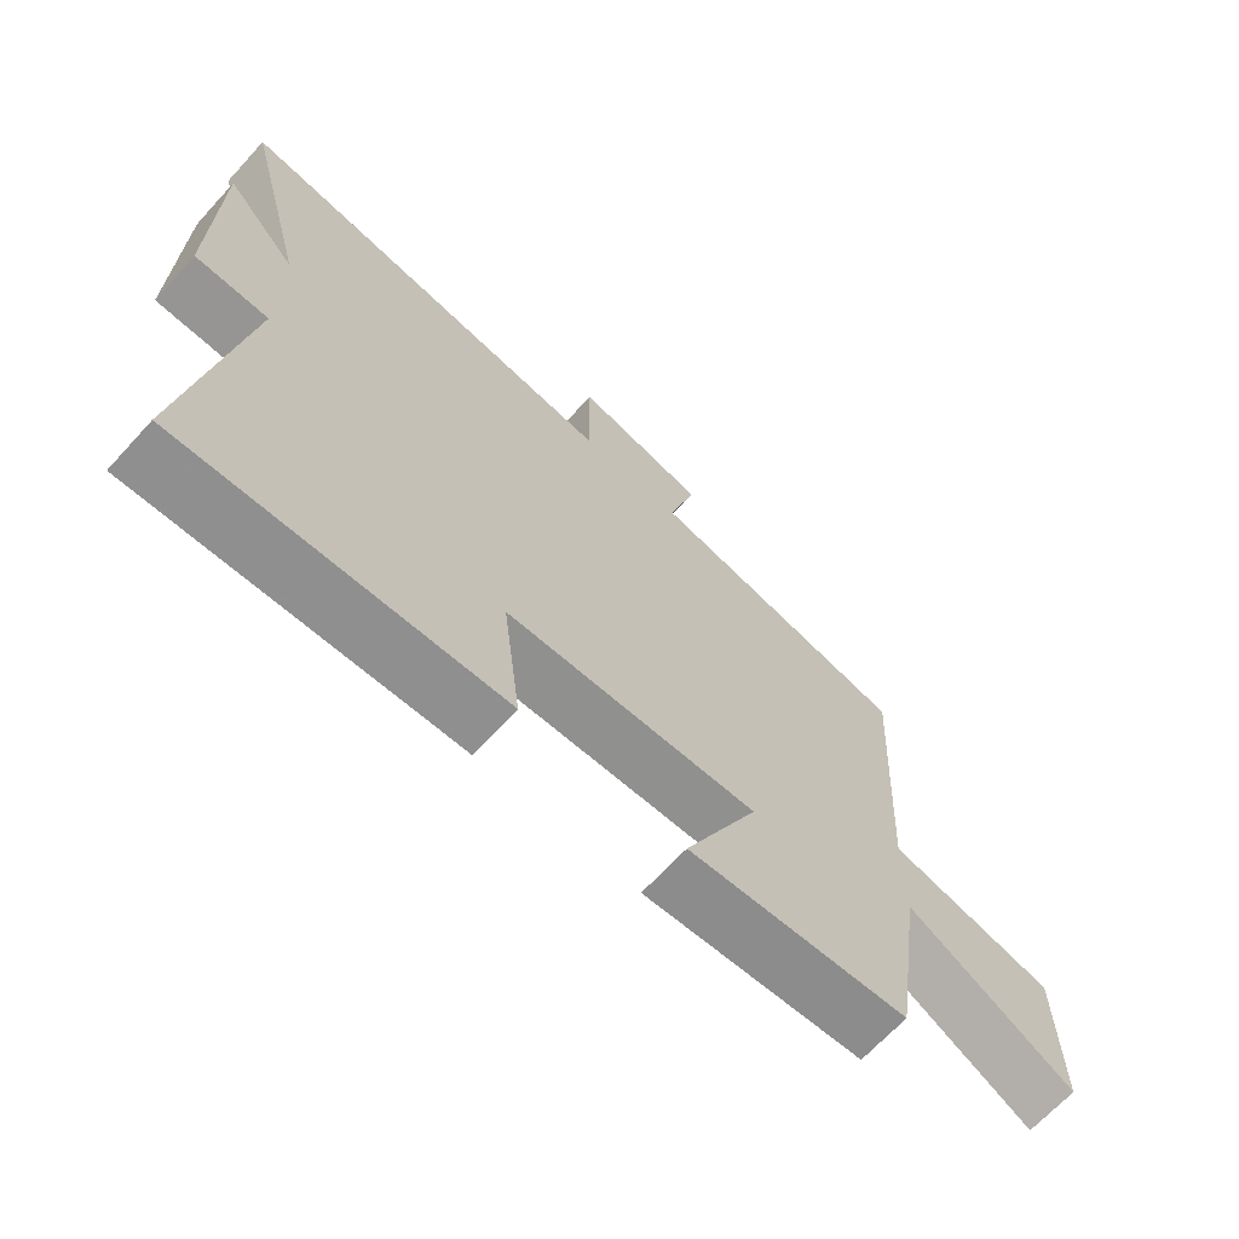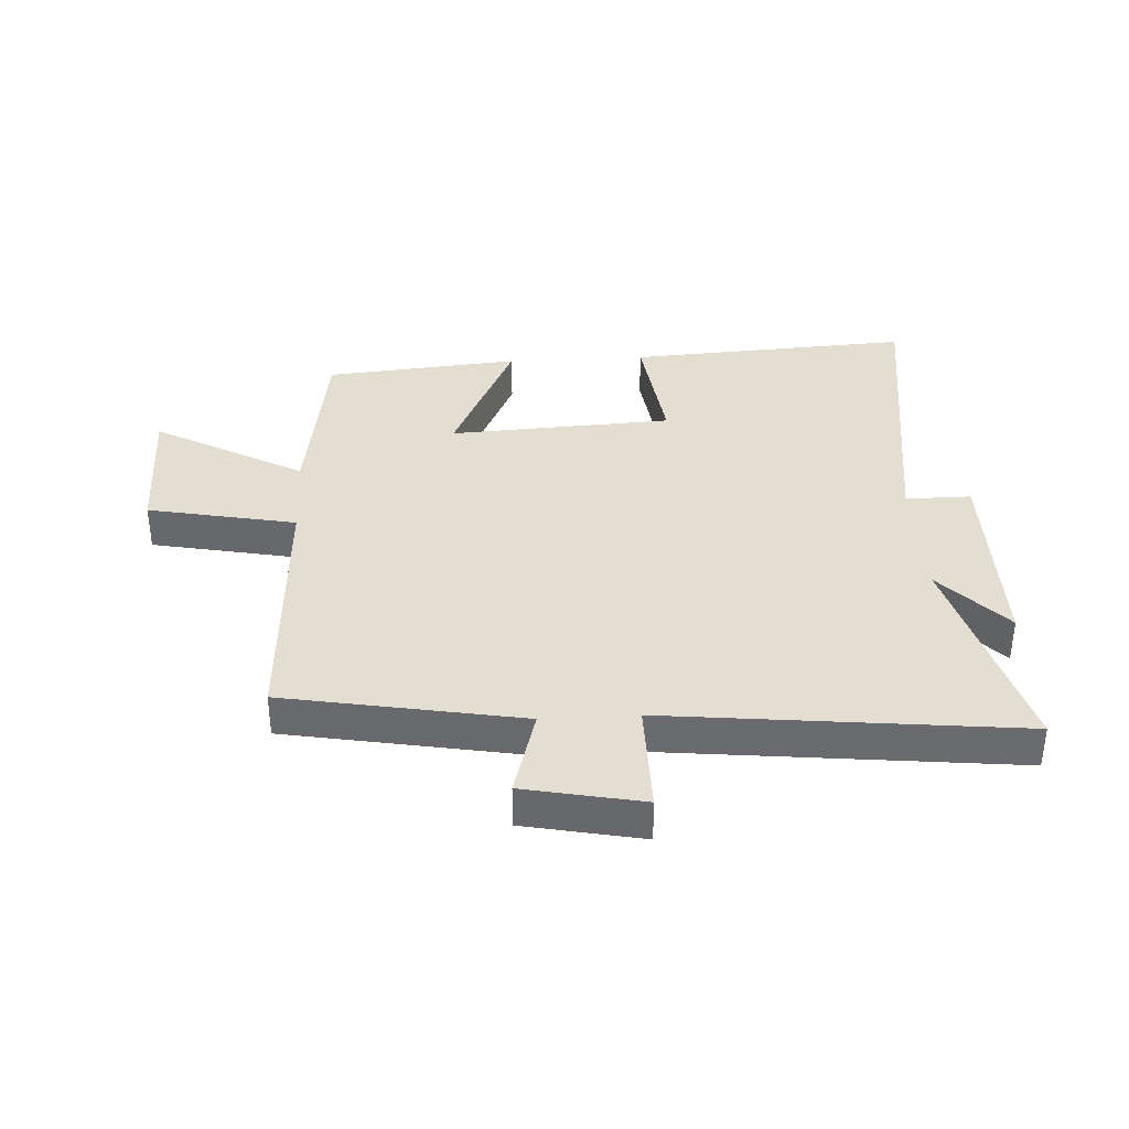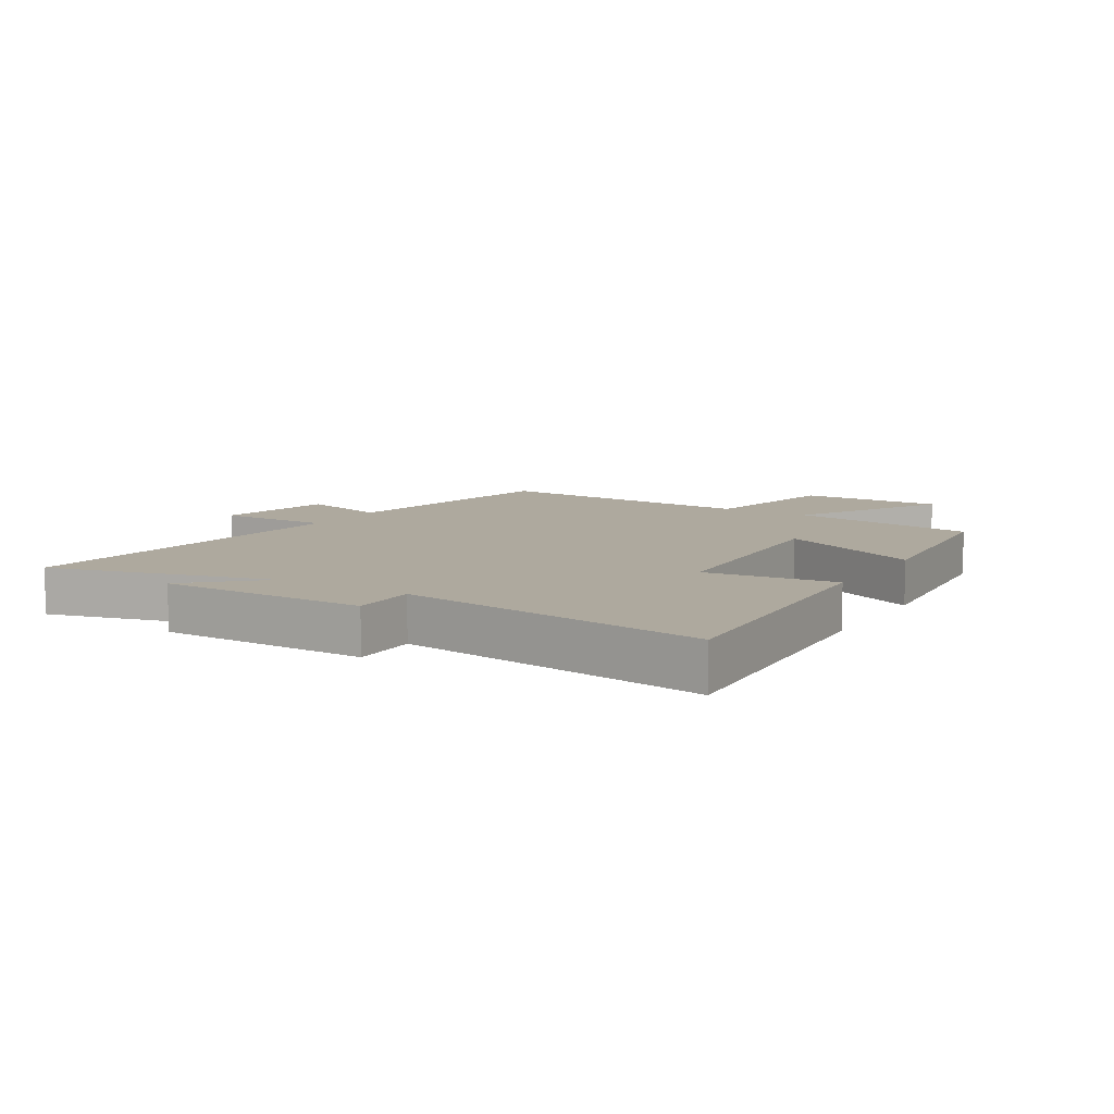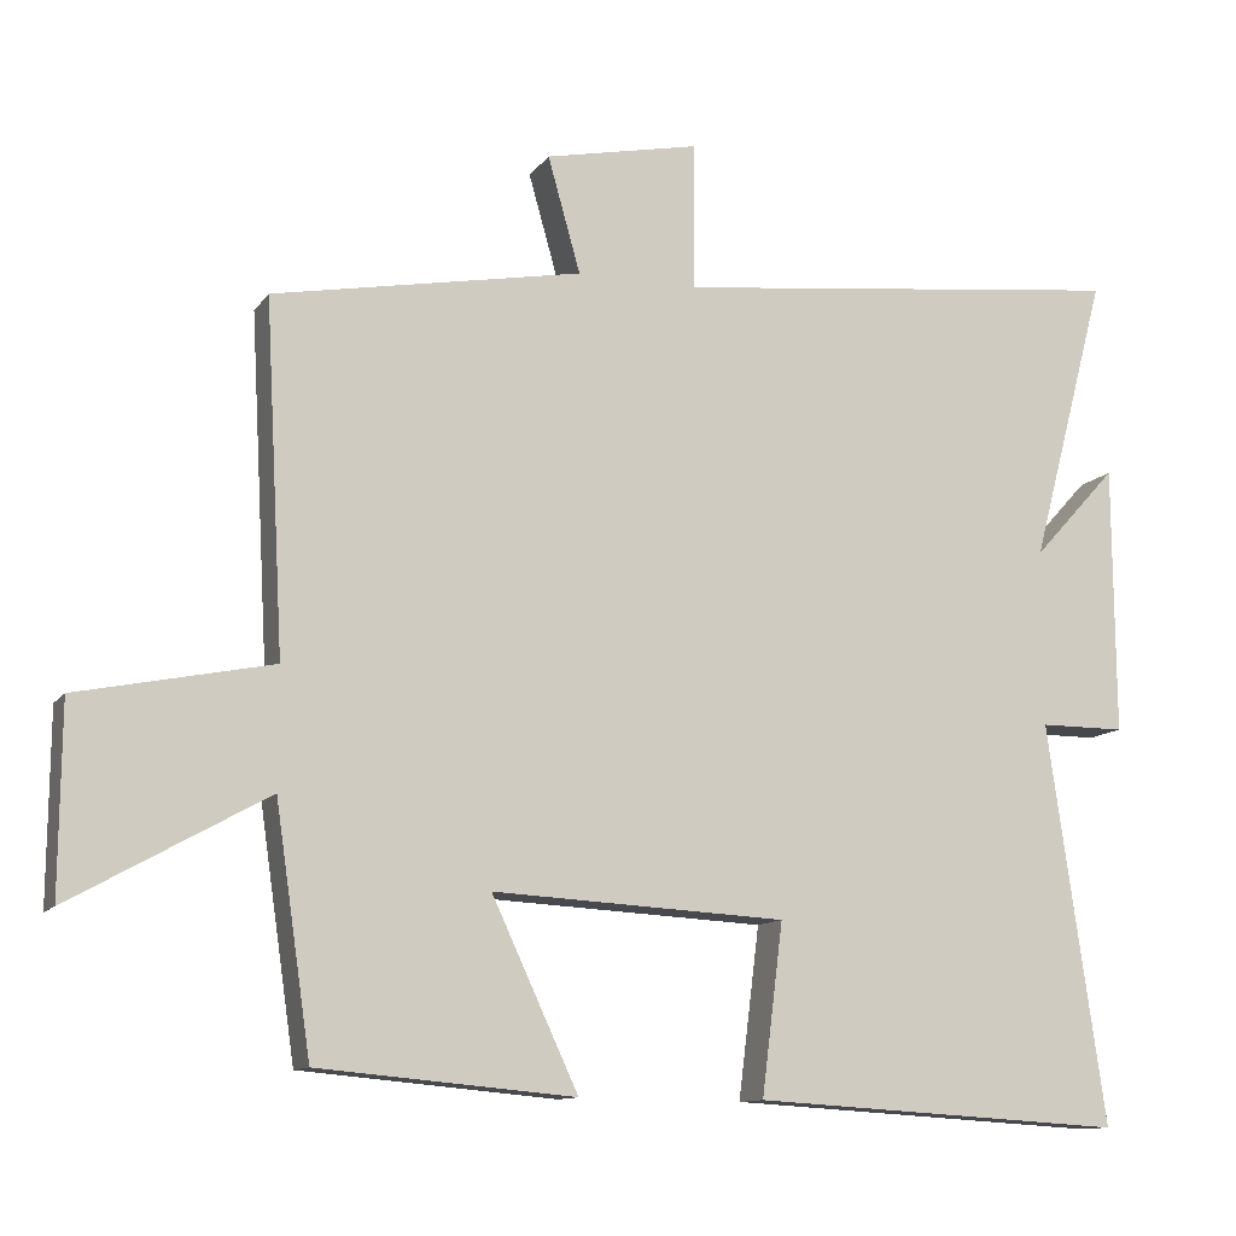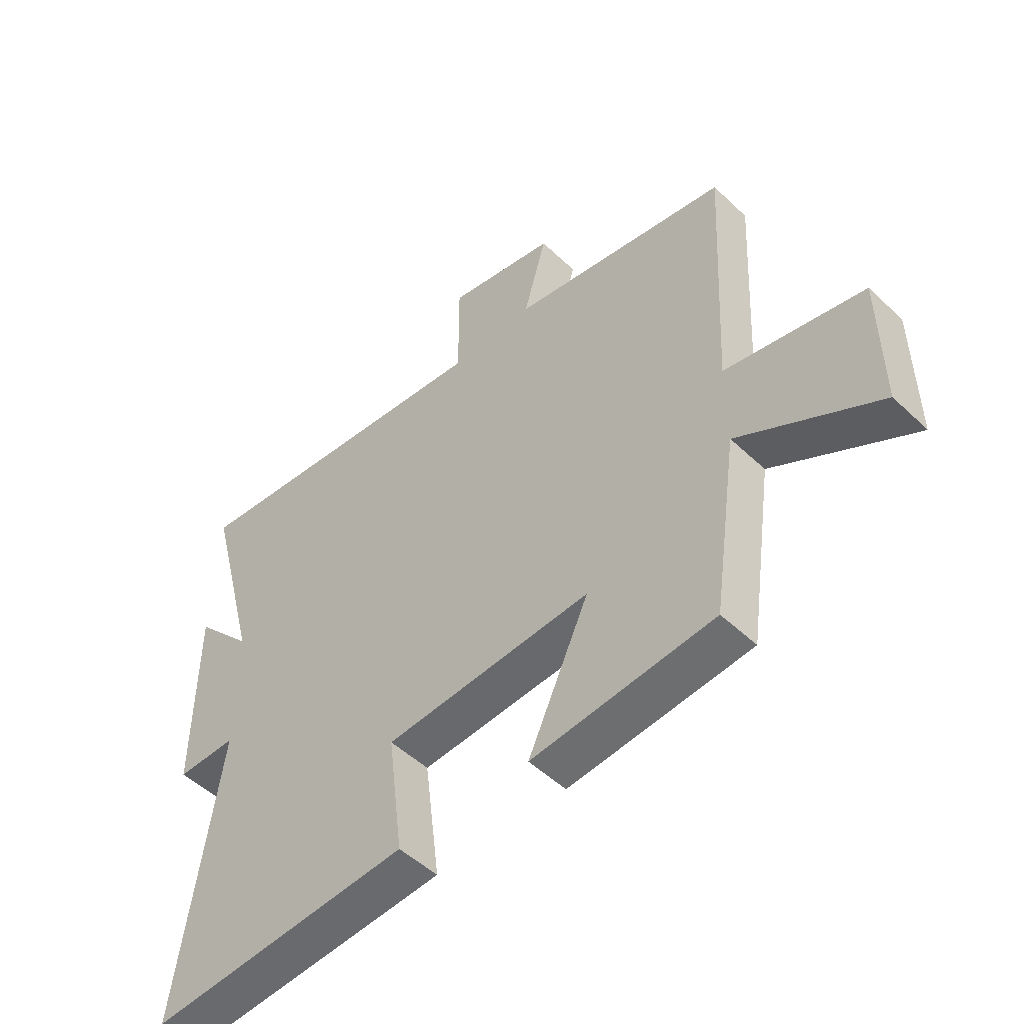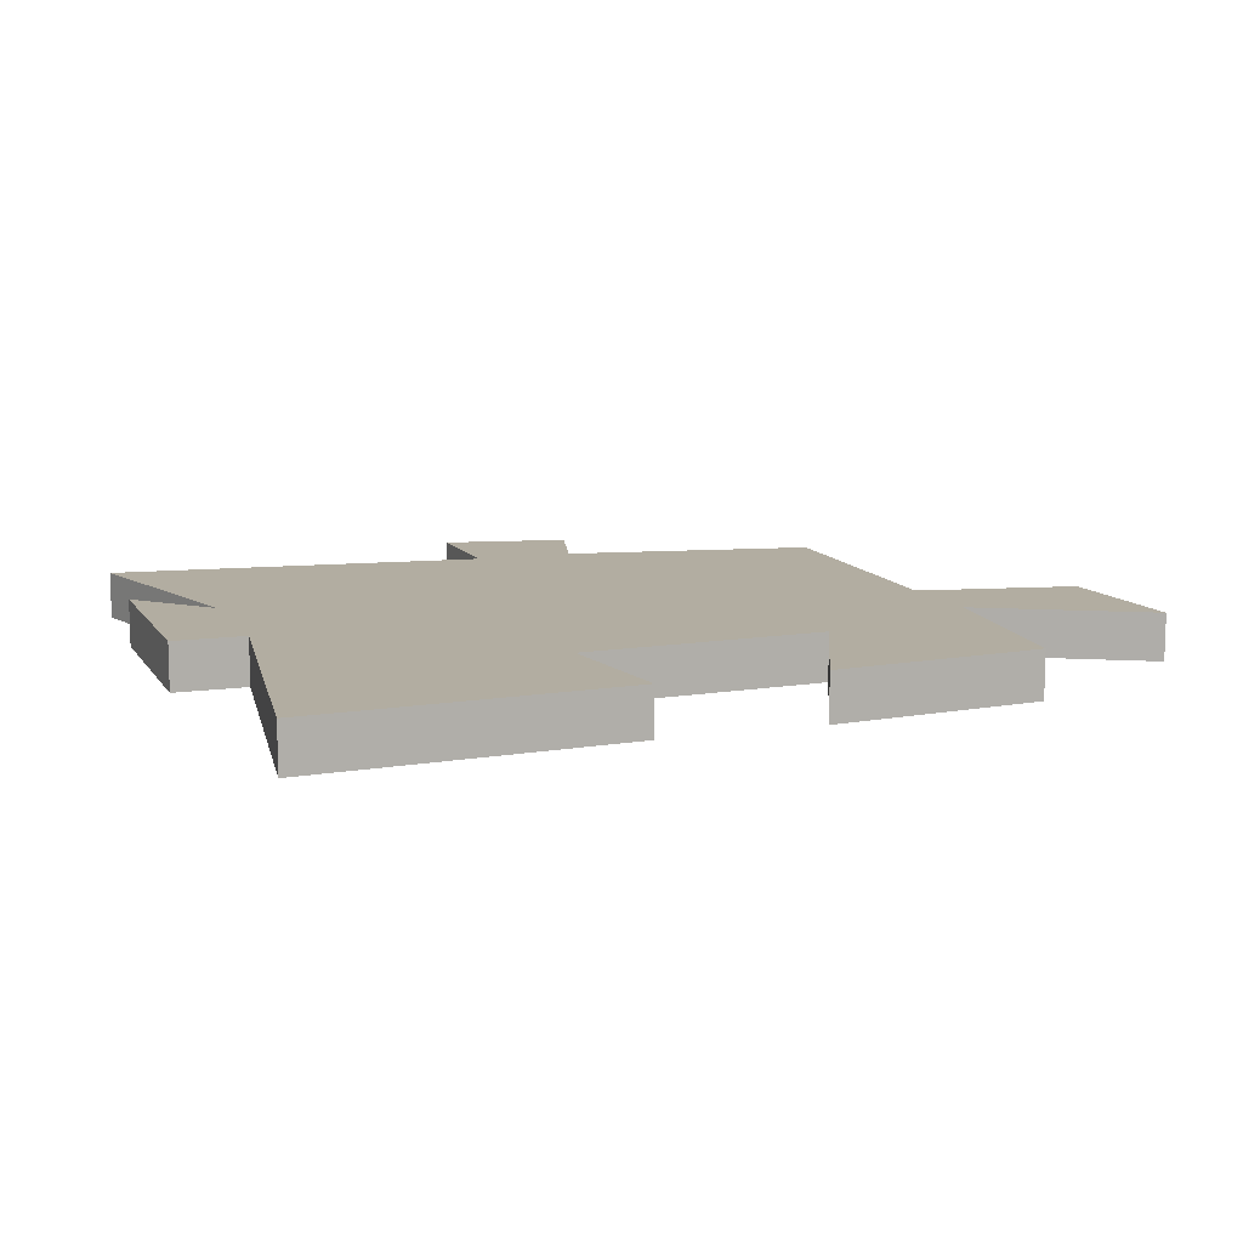
<metadata>
{"format":"obj","ext":"obj","renderer":"f3d","projection":"perspective","resolution":1024,"background":"white","views":[{"elev":-67.5,"azim":137.5,"up":"+Z"},{"elev":36.3,"azim":-3.3,"up":"+Y"},{"elev":9.1,"azim":121.2,"up":"+Y"},{"elev":-11.5,"azim":-21.3,"up":"+Z"},{"elev":-50.4,"azim":-136.0,"up":"+Z"},{"elev":10.5,"azim":159.7,"up":"+Y"}]}
</metadata>
<code>
v 0.596 0.07 0.564
v 0.5 0.07 0.2
v 0.606 0.07 0.316
v 0.608 0.07 -0.024
v 0.5 0.07 -0.024
v 0.572 0.07 -0.528
v 0.102 0.07 -0.5
v 0.129 0.07 -0.285
v -0.241 0.07 -0.265
v -0.132 0.07 -0.5
v -0.455 0.07 -0.471
v -0.5 0.07 -0.163
v -0.747 0.07 -0.301
v -0.745 0.07 -0.063
v -0.5 0.07 -0.013
v -0.524 0.07 0.428
v -0.134 0.07 0.5
v -0.175 0.07 0.646
v 0.019 0.07 0.686
v 0.018 0.07 0.5
v 0.596 0 0.564
v 0.5 0 0.2
v 0.606 0 0.316
v 0.608 0 -0.024
v 0.5 0 -0.024
v 0.572 0 -0.528
v 0.102 0 -0.5
v 0.129 0 -0.285
v -0.241 0 -0.265
v -0.132 0 -0.5
v -0.455 0 -0.471
v -0.5 0 -0.163
v -0.747 0 -0.301
v -0.745 0 -0.063
v -0.5 0 -0.013
v -0.524 0 0.428
v -0.134 0 0.5
v -0.175 0 0.646
v 0.019 0 0.686
v 0.018 0 0.5
f 17 18 19 20
f 15 16 17 20
f 15 20 1 2
f 12 13 14 15
f 12 15 2
f 9 10 11 12
f 8 9 12 2
f 5 6 7 8
f 5 8 2 3
f 3 4 5
f 40 39 38 37
f 40 37 36 35
f 22 21 40 35
f 35 34 33 32
f 22 35 32
f 32 31 30 29
f 22 32 29 28
f 28 27 26 25
f 23 22 28 25
f 25 24 23
f 1 21 22 2
f 2 22 23 3
f 3 23 24 4
f 4 24 25 5
f 5 25 26 6
f 6 26 27 7
f 7 27 28 8
f 8 28 29 9
f 9 29 30 10
f 10 30 31 11
f 11 31 32 12
f 12 32 33 13
f 13 33 34 14
f 14 34 35 15
f 15 35 36 16
f 16 36 37 17
f 17 37 38 18
f 18 38 39 19
f 19 39 40 20
f 20 40 21 1

</code>
